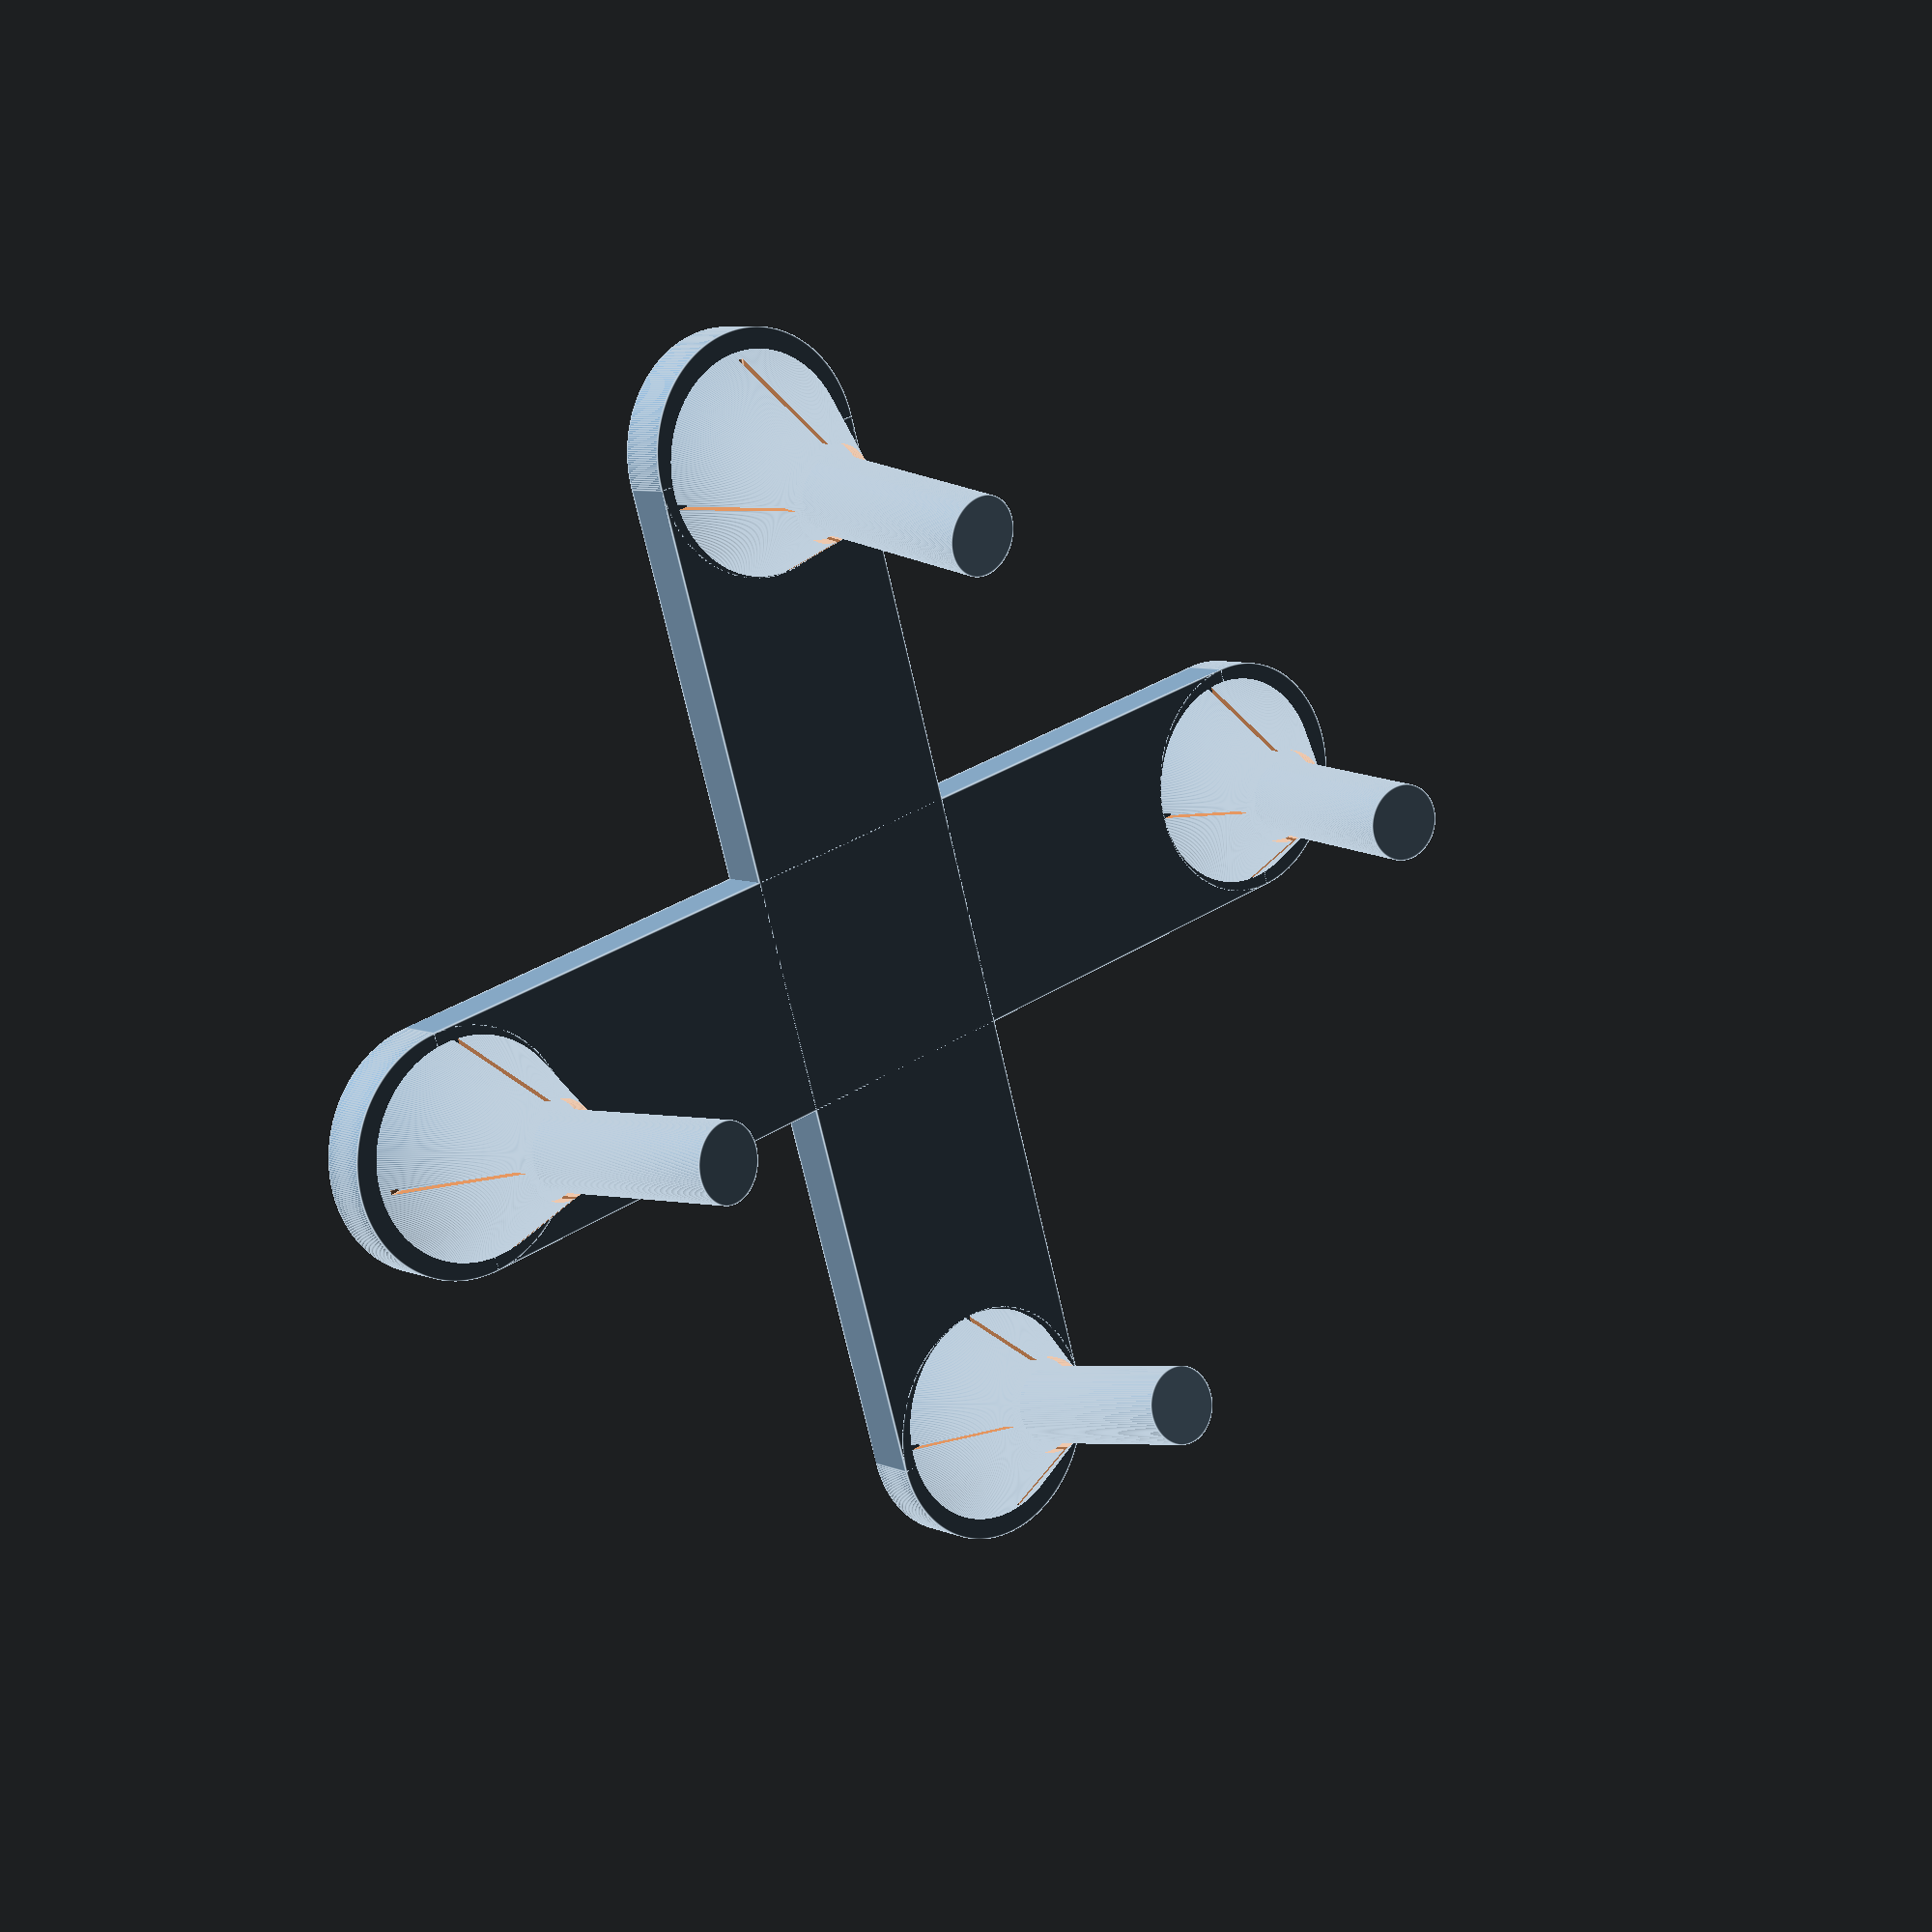
<openscad>
foot_length = 240;
foot_width = 50;
thickness = 10;

pole_diameter = 16;
pole_radius = pole_diameter / 2;
pool_height = 65;

cone_height = 25;
cone_top_radius = pole_radius;
cone_bottom_radius = foot_width / 2;

$fn = 360;

module pole(padding = 0)
{
    cylinder(h = pool_height, r = pole_radius + padding, center = true);
}

module cone(height_padding = 5, size_padding = 0)
{
    cylinder(h = cone_height + height_padding, r1 = cone_bottom_radius + size_padding,
             r2 = cone_top_radius + size_padding, center = true);
}

module footer_cone()
{
    difference()
    {
        // Outer cone
        cone();

        // Cut out grooves in the sides
        cube([ 1, cone_bottom_radius * 2, cone_height ], center = true);
        cube([ cone_bottom_radius * 2, 1, cone_height ], center = true);

        // Cut out a hole in the top
        pole(2);
    }

    // Add the inner cone
    cone(5, -2);
}

module pole_with_cone()
{
    translate([ 0, 0, pool_height / 2 + thickness / 2 ])
    {
        pole();
        translate([ 0, 0, -(pool_height - 20) / 2 ]) footer_cone();
    }
}

module bottom_round_end()
{
    cylinder(h = thickness, r = foot_width / 2, center = true);
}

module bottom_piece()
{
    // Length of the bottom piece without the round ends
    p_length = foot_length - foot_width / 2;

    // Middle bar
    cube([ p_length, foot_width, thickness ], center = true);

    // Round ends
    translate([ -p_length / 2, 0, 0 ]) bottom_round_end();
    translate([ p_length / 2, 0, 0 ]) bottom_round_end();

    // Add the poles.
    pole_offset = foot_length / 2 - pole_diameter;
    translate([ -pole_offset, 0, 0 ]) rotate([ 0, 10, 0 ]) pole_with_cone();
    translate([ pole_offset, 0, 0 ]) rotate([ 0, -10, 0 ]) pole_with_cone();
}

module build()
{
    translate([ 0, 0, thickness / 2 ])
    {
        bottom_piece();
        rotate(a = 90) bottom_piece();
    }
}

build();

</openscad>
<views>
elev=173.0 azim=163.3 roll=220.1 proj=p view=edges
</views>
